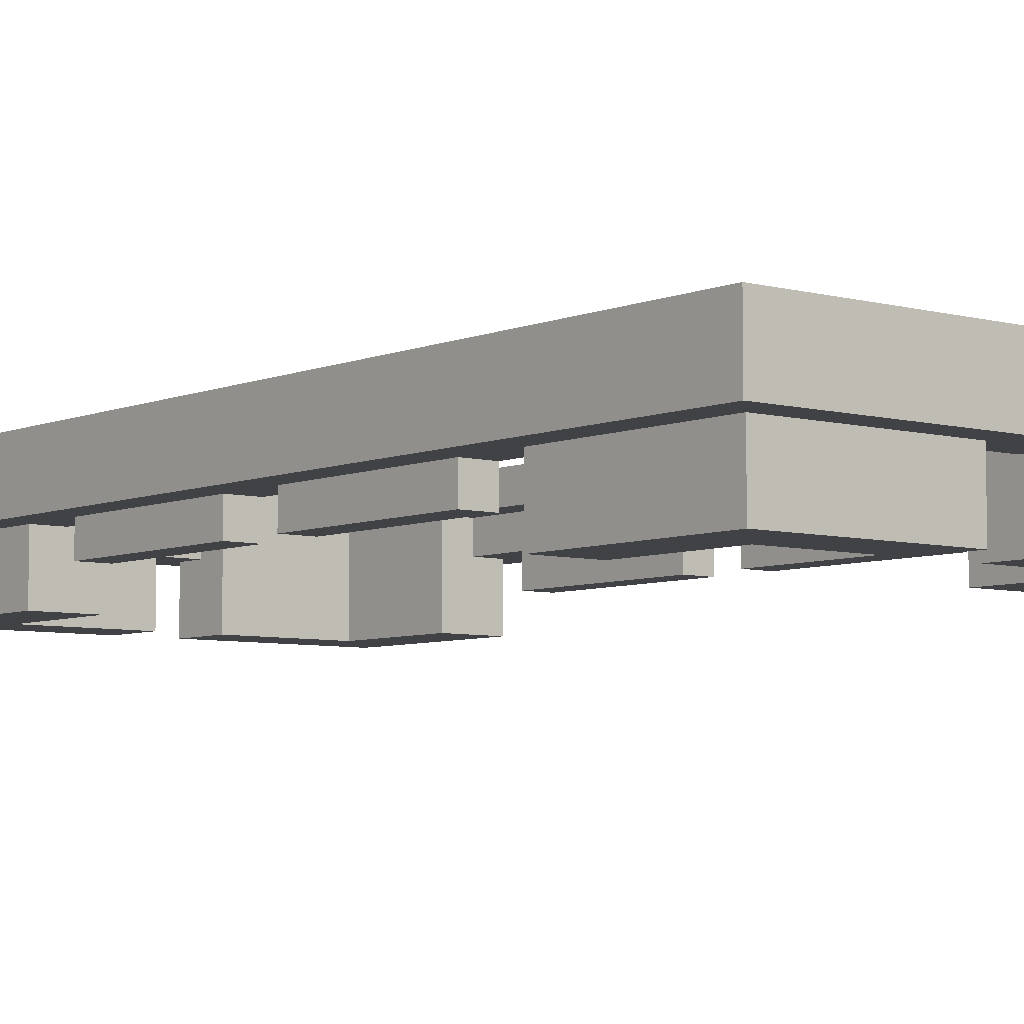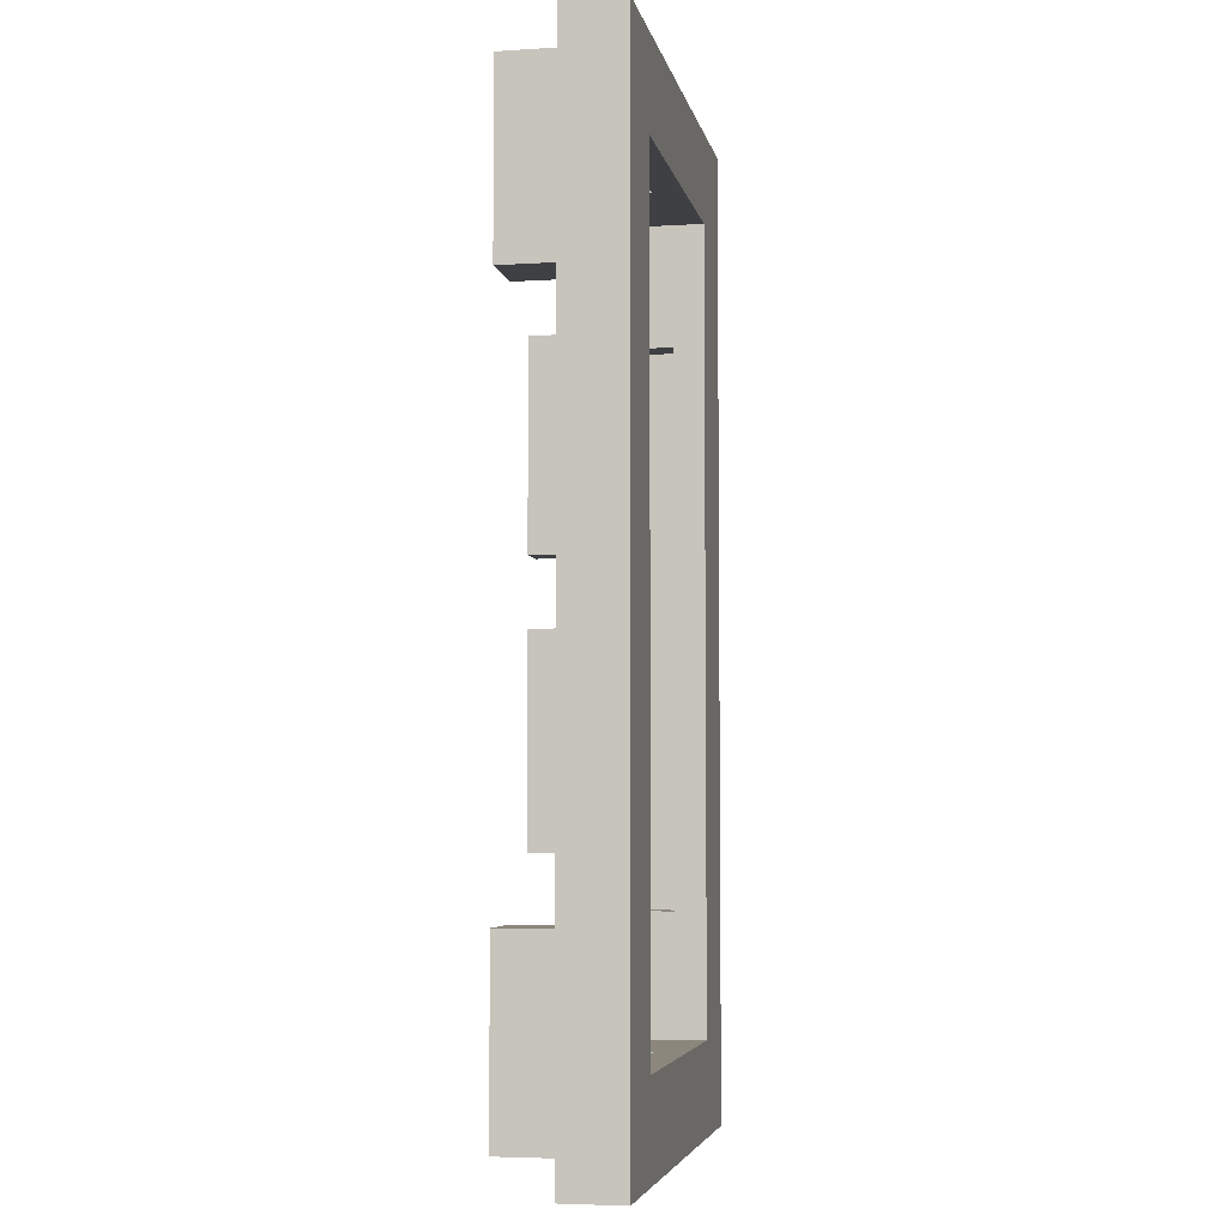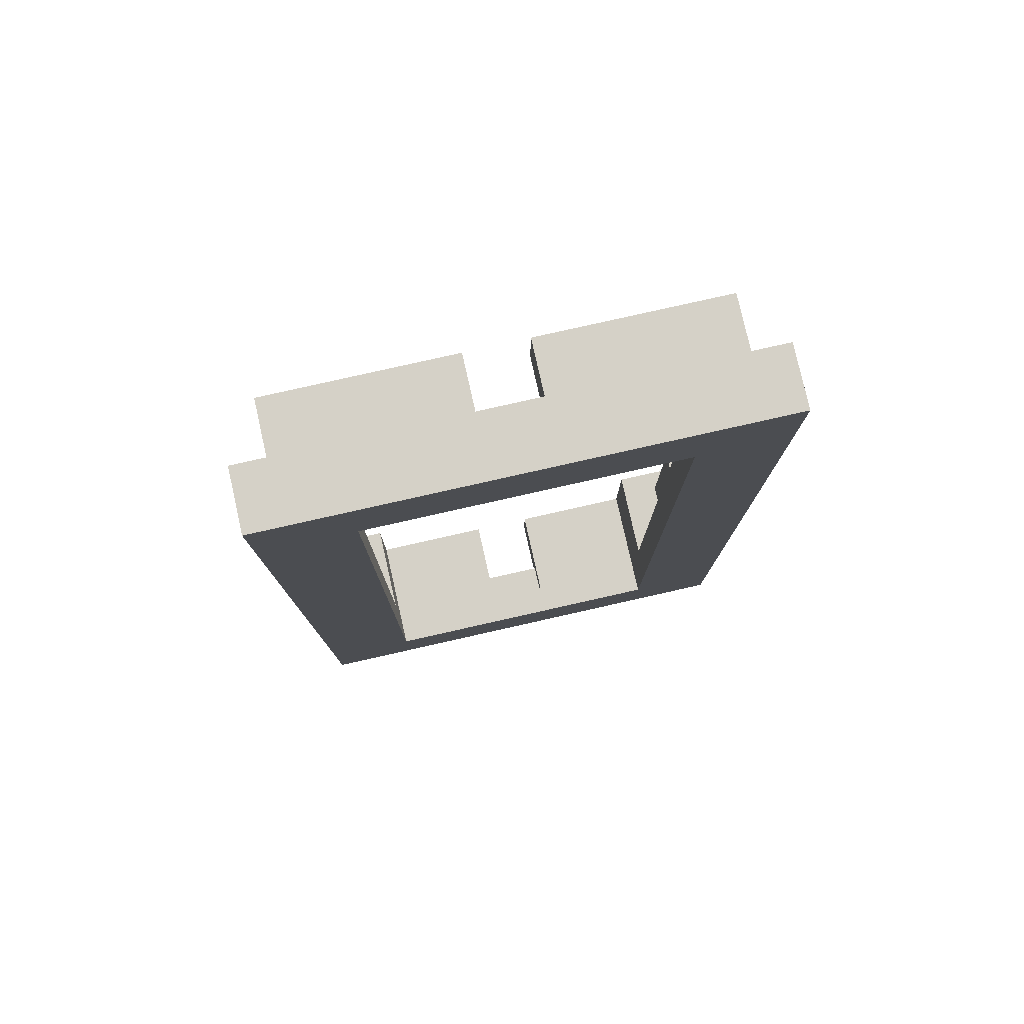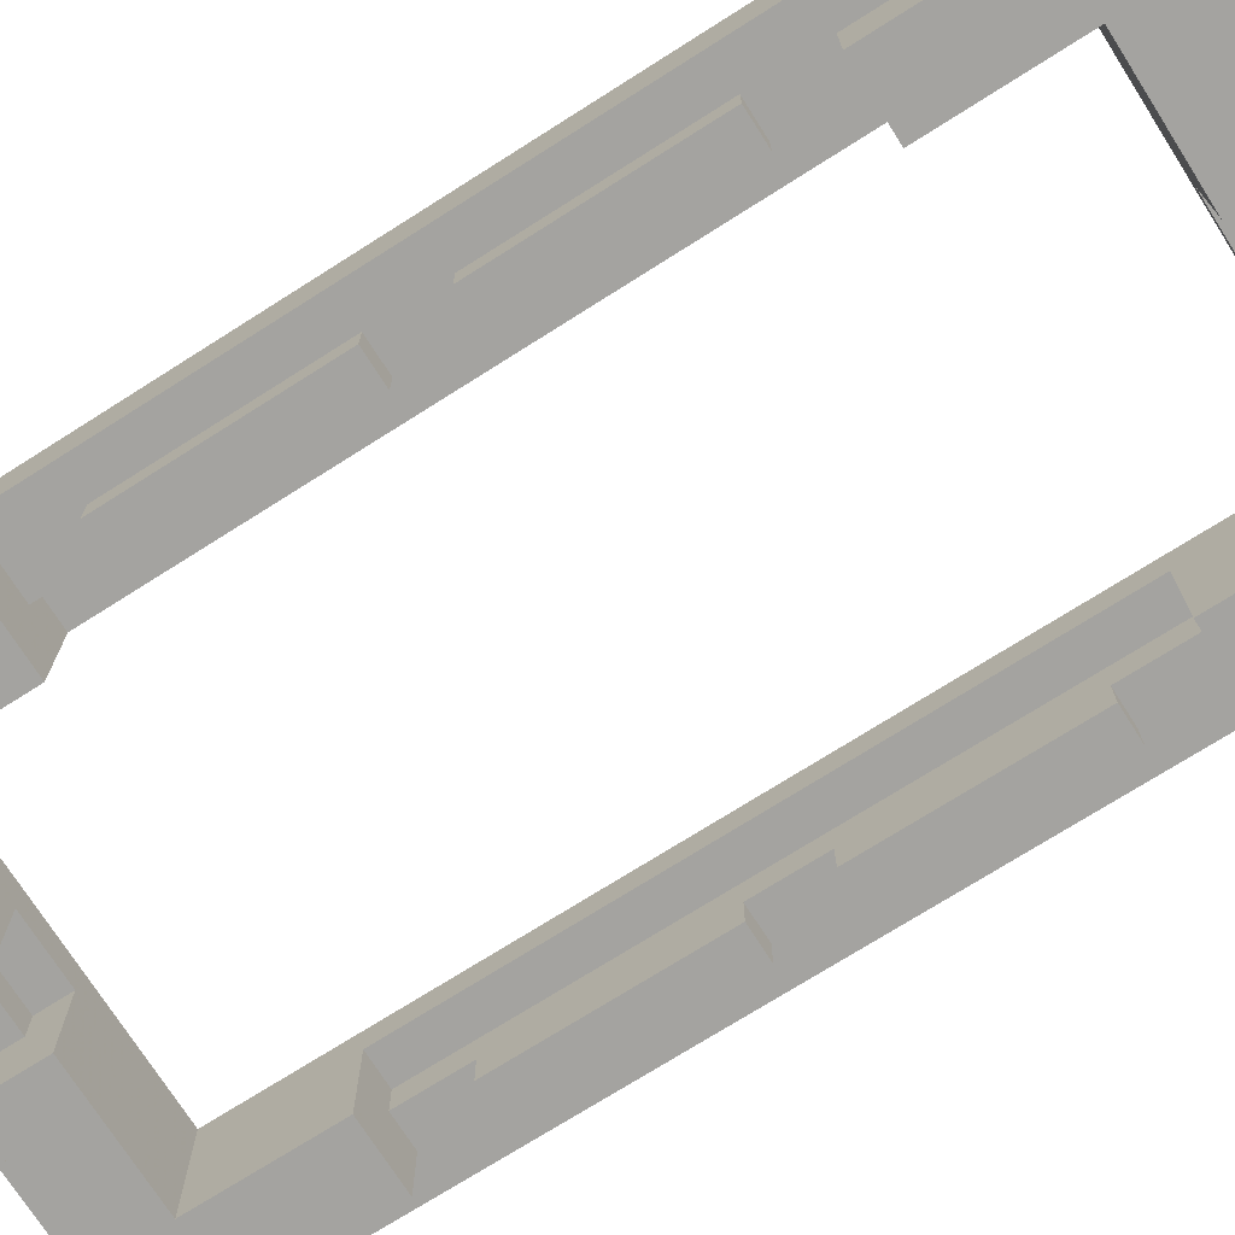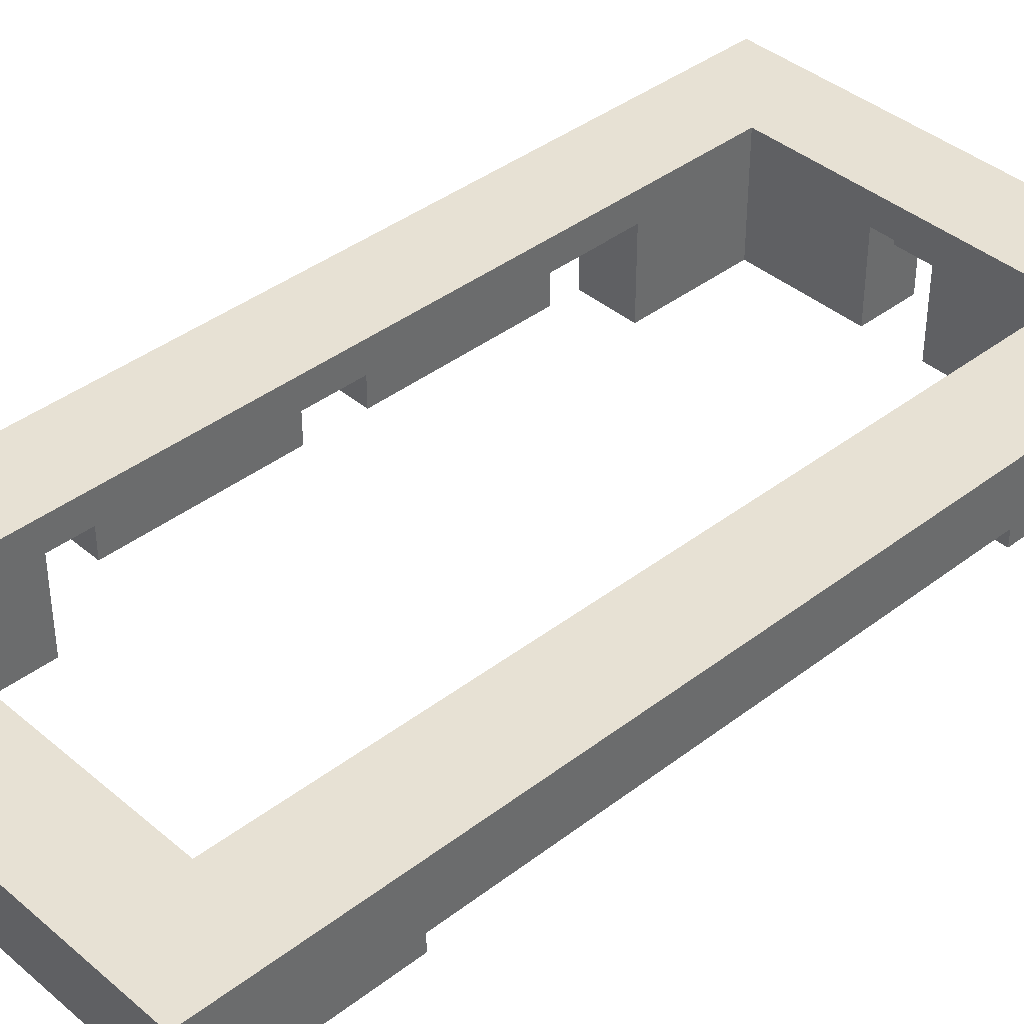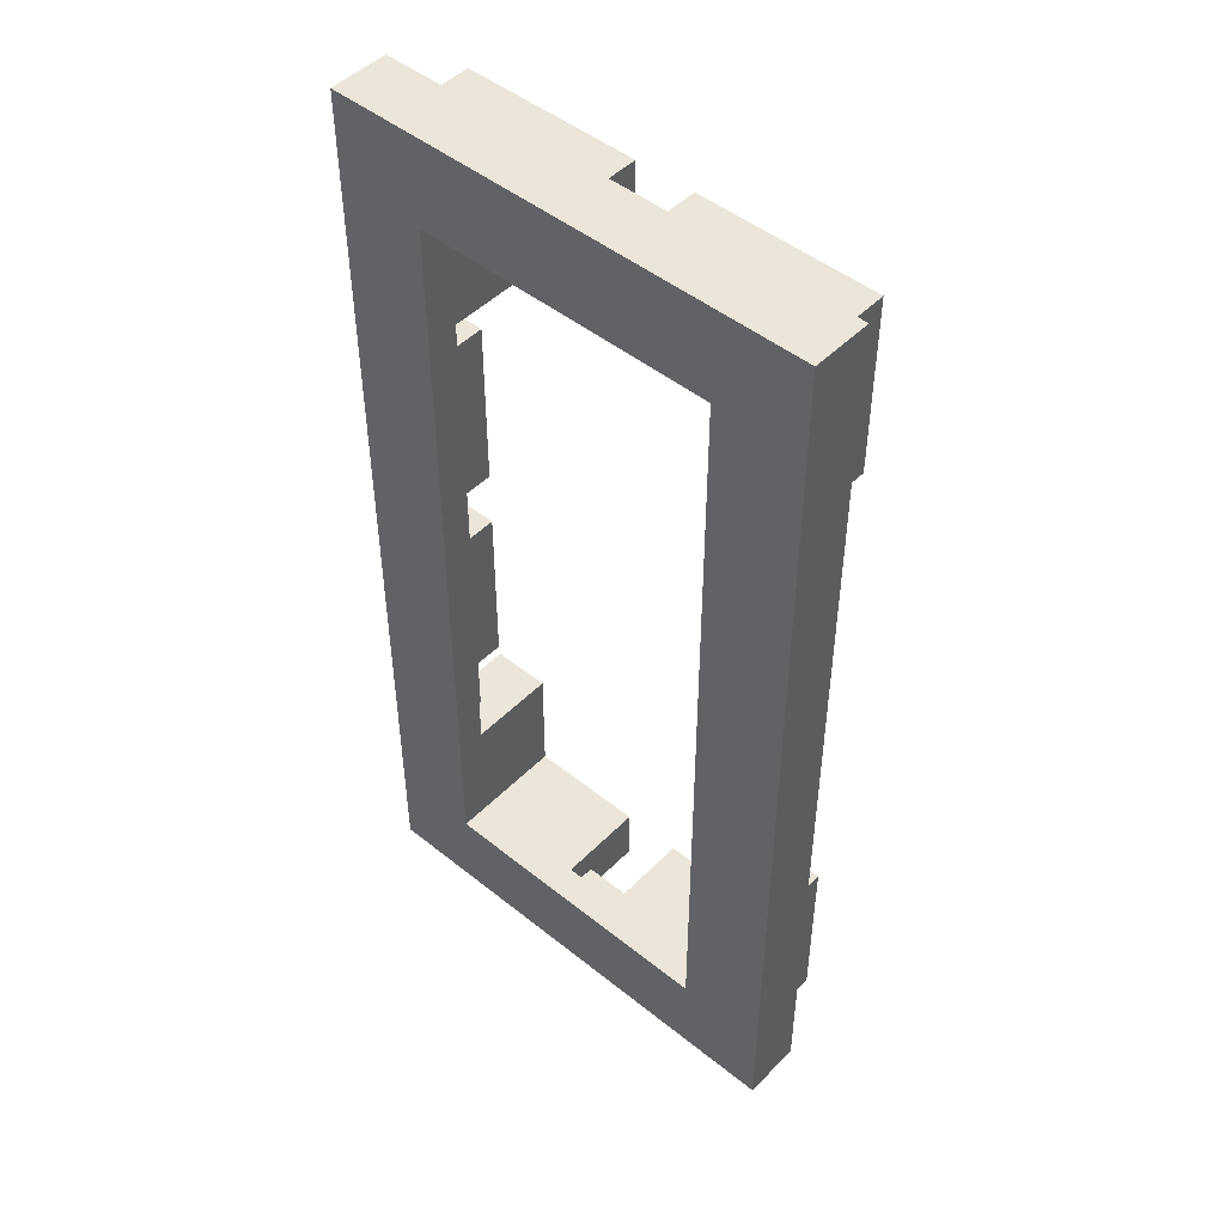
<metadata>
{"format":"obj","ext":"obj","renderer":"f3d","projection":"perspective","resolution":1024,"background":"white","views":[{"elev":-6.1,"azim":-39.0,"up":"+Z"},{"elev":-5.0,"azim":-79.0,"up":"+Y"},{"elev":79.2,"azim":-12.7,"up":"+Y"},{"elev":-73.0,"azim":-57.6,"up":"+Z"},{"elev":39.6,"azim":46.4,"up":"+Z"},{"elev":48.1,"azim":41.9,"up":"+Y"}]}
</metadata>
<code>
o Object.1
v -5.6 -0.8 1.6
v -4.8 -0.8 0.8
v -5.6 -0.8 0.8
v 5.6 -12 1.6
v 5.6 -12 0
v 5.6 -7.2 0
v 0.8 10.4 0
v 0.8 10.4 2.4
v 0.8 11.2 1.6
v 5.6 -7.2 1.6
v 4.8 -7.2 1.6
v 5.6 -5.6 1.6
v -5.6 -5.6 1.6
v -4.8 -5.6 0.8
v -4.8 -5.6 1.6
v -0.8 10.4 2.4
v 0.8 11.2 2.4
v 5.6 0.8 1.6
v 4.8 0.8 1.6
v 4.8 0.8 0.8
v 0.8 -12 0
v 4 -10.4 0
v 0.8 12 1.6
v 0.8 12 0
v -4 7.2 2.4
v -4.8 7.2 2.4
v -4.8 7.2 1.6
v 4.8 7.2 2.4
v 4.8 7.2 1.6
v 4.8 5.6 1.6
v 4 7.2 2.4
v 4 7.2 0
v -0.8 -12 1.6
v -0.8 -11.2 1.6
v 0.8 -11.2 1.6
v -5.6 -7.2 0
v -5.6 -7.2 1.6
v -4.8 -7.2 1.6
v -4 10.4 3.2
v -4 -10.4 3.2
v 5.6 12 0
v 5.6 7.2 0
v 4 10.4 0
v 5.6 -0.8 1.6
v 6.4 -12.8 1.6
v -0.8 12 1.6
v -5.6 12 0
v -5.6 12 1.6
v 4.8 -0.8 1.6
v 4 -10.4 3.2
v -0.8 -10.4 2.4
v -4.8 0.8 1.6
v -4.8 0.8 0.8
v -4.8 5.6 1.6
v -6.4 -12.8 3.2
v 6.4 12.8 1.6
v 6.4 9.6 1.6
v 5.6 12 1.6
v -4.8 5.6 0.8
v -5.6 0.8 0.8
v -5.6 5.6 0.8
v -5.6 5.6 1.6
v -5.6 0.8 1.6
v -0.8 -12 0
v 0.8 -12 1.6
v 4.8 -5.6 1.6
v 4.8 -7.2 2.4
v -5.6 -5.6 0.8
v 5.6 5.6 1.6
v 0.8 -10.4 2.4
v 0.8 -11.2 2.4
v -0.8 -11.2 2.4
v -4 10.4 0
v -5.6 7.2 0
v -4 7.2 0
v 5.6 7.2 1.6
v 5.6 9.6 1.6
v -0.8 11.2 1.6
v -4 -7.2 2.4
v -4 -7.2 0
v -0.8 10.4 0
v 4.8 5.6 0.8
v -6.4 12.8 3.2
v -6.4 12.8 1.6
v -6.4 -10.4 1.6
v 4 8 3.2
v 4 -7.2 2.4
v 4 -8 3.2
v 6.4 12.8 3.2
v -0.8 12 0
v 6.4 -12.8 3.2
v -6.4 -12.8 1.6
v -5.6 -10.4 1.6
v 0.8 -10.4 0
v 4 10.4 3.2
v 6.4 -10.4 3.2
v -5.6 7.2 1.6
v -0.8 -10.4 0
v -4 -10.4 0
v -5.6 -12 0
v -4.8 -7.2 2.4
v -4.8 -0.8 1.6
v 5.6 5.6 0.8
v 4 -7.2 0
v -5.6 -12 1.6
v 5.6 0.8 0.8
v -0.8 11.2 2.4
v 6.4 8 3.2
v 5.6 -0.8 0.8
v 4.8 -0.8 0.8
v 4.8 -5.6 0.8
v 5.6 -5.6 0.8
f 1 2 3
f 1 3 68
f 1 68 13
f 13 85 1
f 1 85 63
f 63 52 1
f 52 102 1
f 101 102 52
f 26 101 52
f 54 26 52
f 52 53 54
f 53 59 54
f 62 54 59
f 62 59 61
f 62 61 60
f 62 60 63
f 62 63 84
f 84 97 62
f 97 27 62
f 97 74 27
f 74 75 27
f 75 25 27
f 25 26 27
f 25 75 73
f 25 73 39
f 25 39 40
f 40 79 25
f 25 79 101
f 38 101 79
f 38 79 80
f 80 36 38
f 36 37 38
f 15 38 37
f 13 15 37
f 13 14 15
f 15 14 2
f 15 2 102
f 93 37 36
f 93 36 100
f 100 105 93
f 85 93 105
f 92 85 105
f 92 105 33
f 45 92 33
f 45 33 65
f 45 65 4
f 45 4 10
f 10 12 45
f 12 44 45
f 57 45 44
f 18 57 44
f 44 49 18
f 49 19 18
f 18 19 20
f 18 20 106
f 18 106 103
f 18 103 69
f 69 103 82
f 69 82 30
f 69 30 76
f 76 57 69
f 77 57 76
f 76 42 77
f 42 41 77
f 41 58 77
f 41 23 58
f 56 58 23
f 84 56 23
f 84 23 46
f 84 46 48
f 46 47 48
f 47 97 48
f 46 90 47
f 47 90 73
f 73 74 47
f 90 81 73
f 73 81 16
f 16 81 78
f 107 16 78
f 17 107 78
f 17 78 9
f 8 17 9
f 7 8 9
f 24 7 9
f 9 23 24
f 43 7 24
f 43 24 41
f 7 43 8
f 43 95 8
f 95 39 8
f 39 16 8
f 39 95 89
f 39 89 83
f 83 55 39
f 55 83 85
f 83 84 85
f 83 89 56
f 57 56 89
f 57 89 108
f 57 108 96
f 88 96 108
f 88 108 86
f 86 87 88
f 87 22 88
f 22 50 88
f 50 22 70
f 50 70 51
f 50 51 40
f 55 50 40
f 55 91 50
f 91 96 50
f 91 45 96
f 92 91 55
f 99 40 51
f 98 99 51
f 98 51 34
f 64 98 34
f 33 64 34
f 33 34 35
f 71 35 34
f 71 34 72
f 70 71 72
f 71 70 35
f 70 94 35
f 94 21 35
f 21 65 35
f 21 94 22
f 5 21 22
f 6 5 22
f 104 6 22
f 6 104 11
f 11 10 6
f 104 87 11
f 87 67 11
f 66 11 67
f 49 66 67
f 49 110 66
f 110 111 66
f 12 66 111
f 12 111 112
f 12 112 109
f 109 112 111
f 109 111 110
f 44 109 110
f 11 66 12
f 28 67 87
f 28 87 31
f 29 28 31
f 29 31 32
f 32 42 29
f 42 32 43
f 43 32 31
f 86 43 31
f 28 29 30
f 28 30 19
f 67 28 19
f 4 5 6
f 4 21 5
f 51 72 34
f 99 98 64
f 99 64 100
f 70 72 51
f 22 94 70
f 87 104 22
f 86 31 87
f 86 108 95
f 96 88 50
f 108 89 95
f 86 95 43
f 16 17 8
f 23 9 78
f 16 107 17
f 81 90 78
f 90 46 78
f 23 78 46
f 83 56 84
f 56 57 58
f 41 24 23
f 41 42 43
f 42 76 29
f 57 77 58
f 30 29 76
f 30 82 20
f 103 20 82
f 103 106 20
f 30 20 19
f 19 49 67
f 44 110 49
f 69 57 18
f 45 57 96
f 12 109 44
f 10 11 12
f 4 6 10
f 4 65 21
f 33 35 65
f 92 45 91
f 105 64 33
f 92 55 85
f 105 100 64
f 100 36 99
f 93 85 37
f 36 80 99
f 99 80 79
f 101 38 15
f 40 99 79
f 55 40 39
f 39 73 16
f 73 75 74
f 47 74 97
f 84 48 97
f 63 60 53
f 59 60 61
f 27 54 62
f 59 53 60
f 27 26 54
f 25 101 26
f 101 15 102
f 63 53 52
f 85 84 63
f 37 85 13
f 13 68 14
f 3 14 68
f 3 2 14
f 1 102 2

</code>
